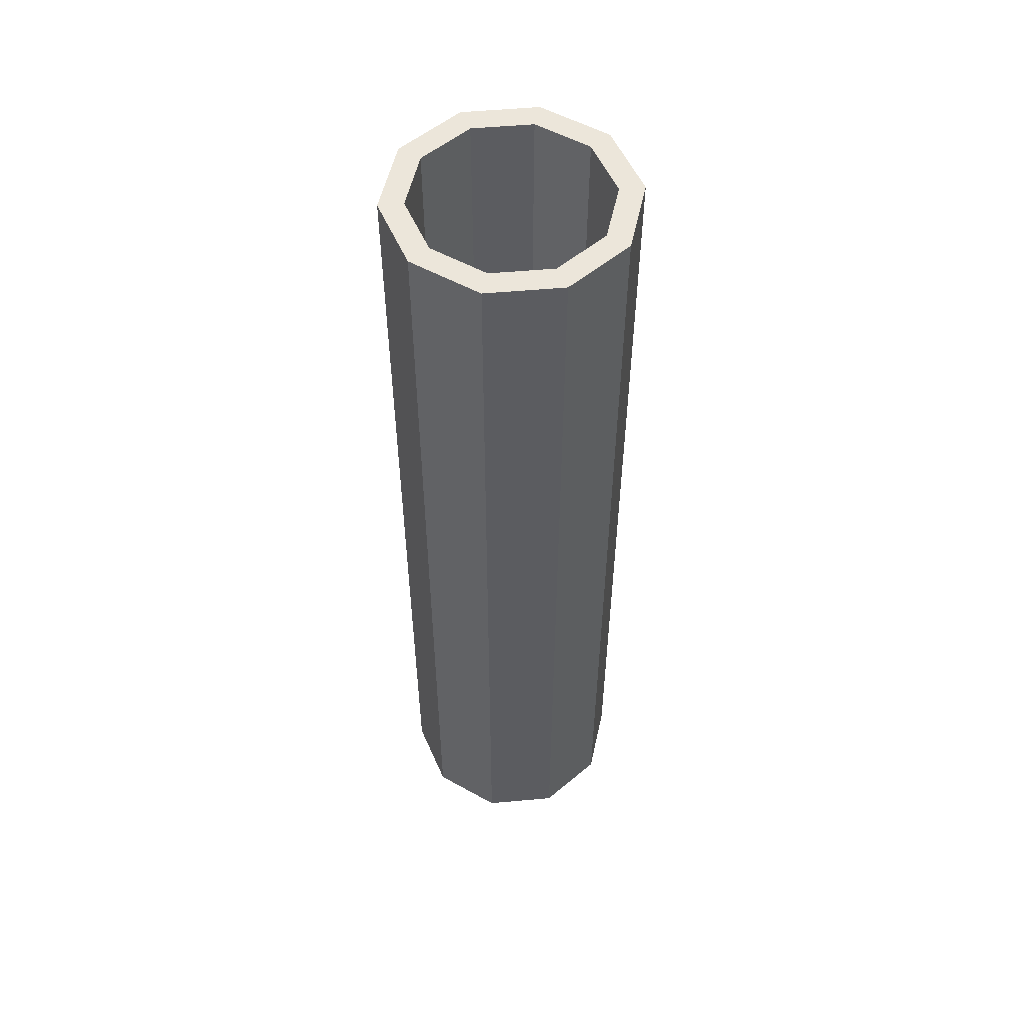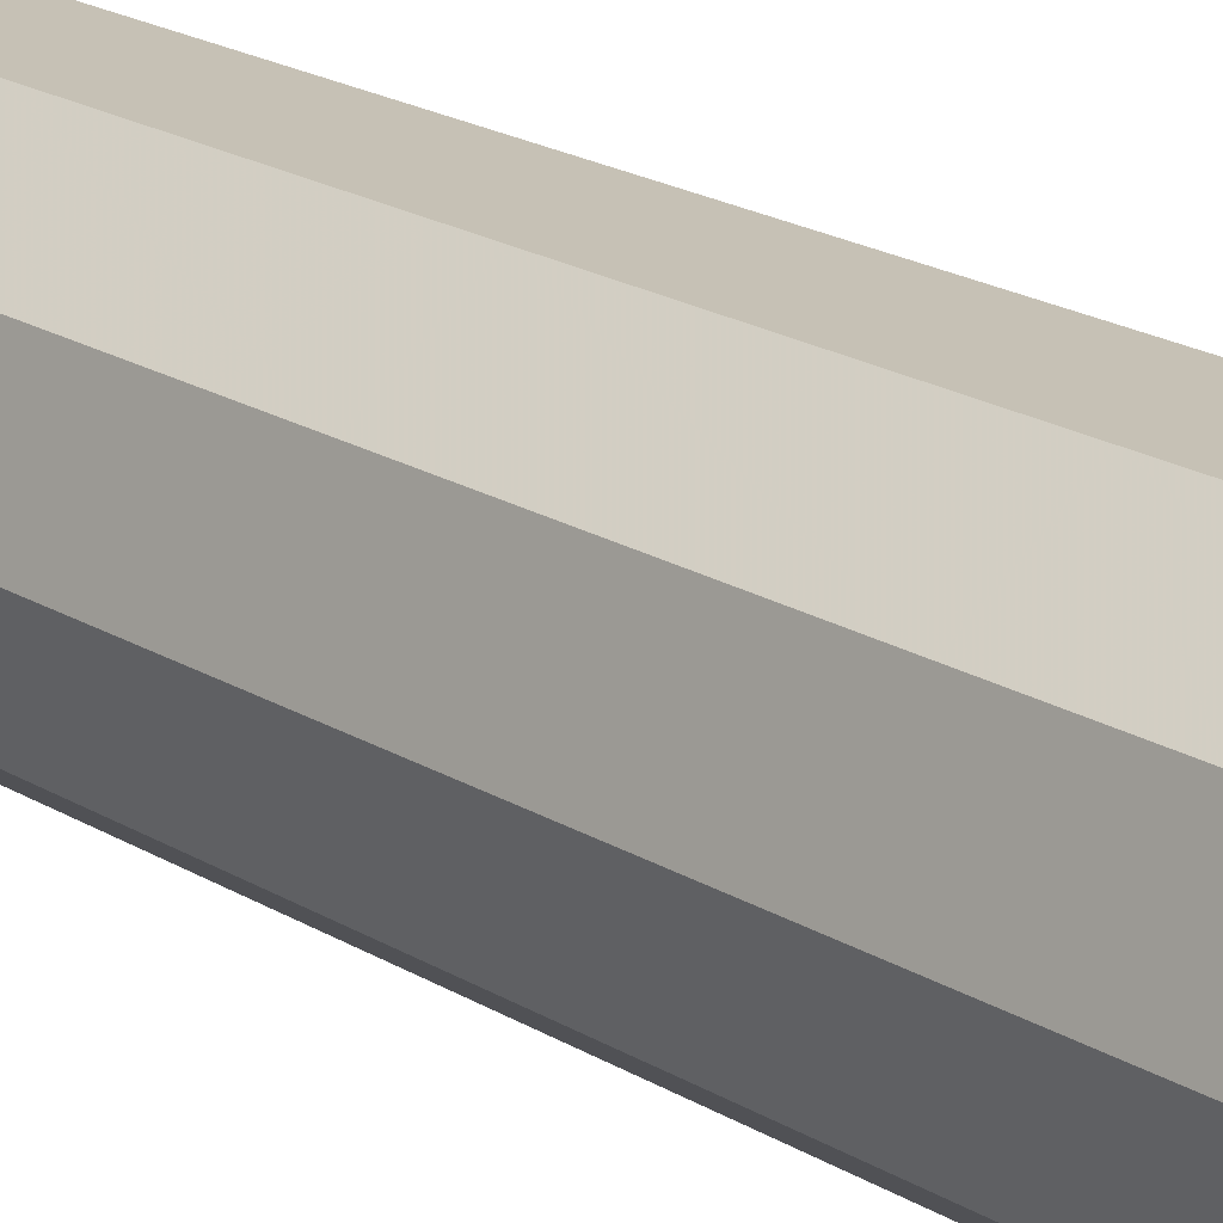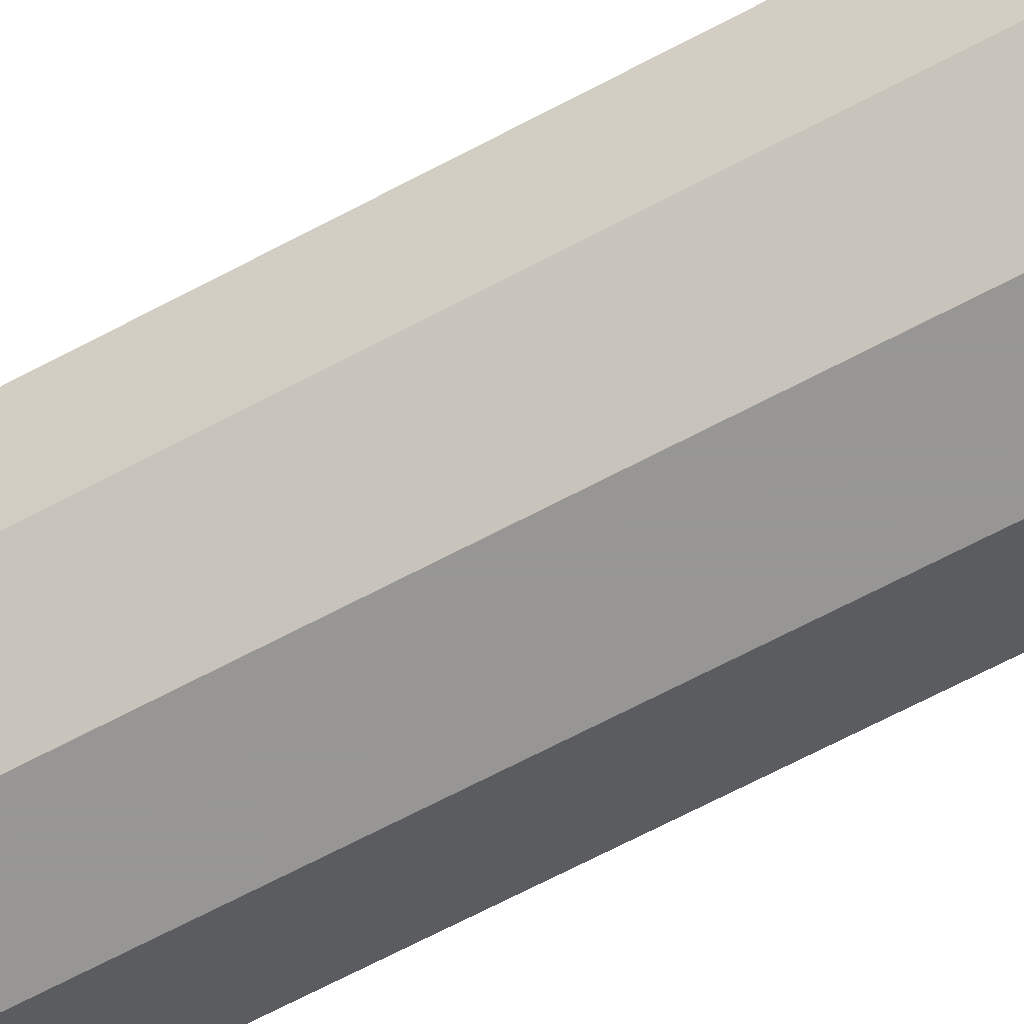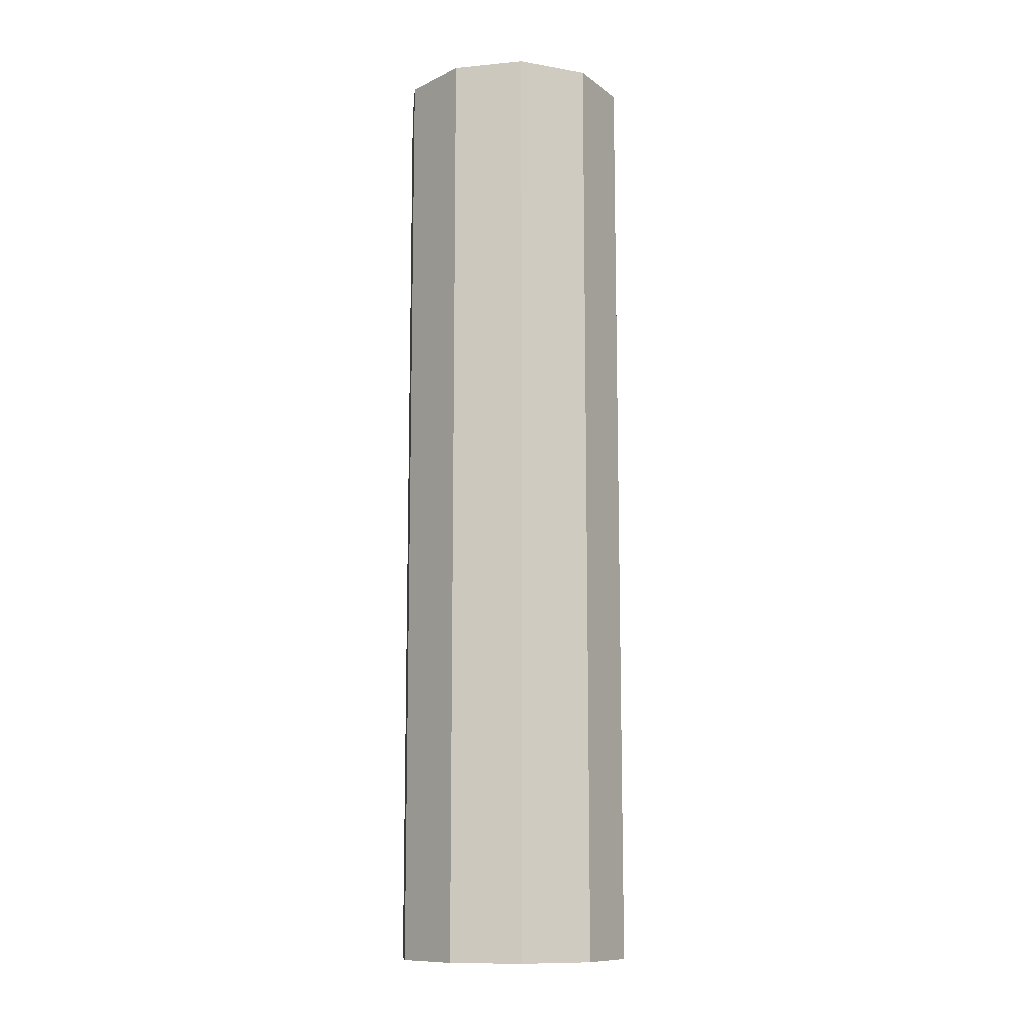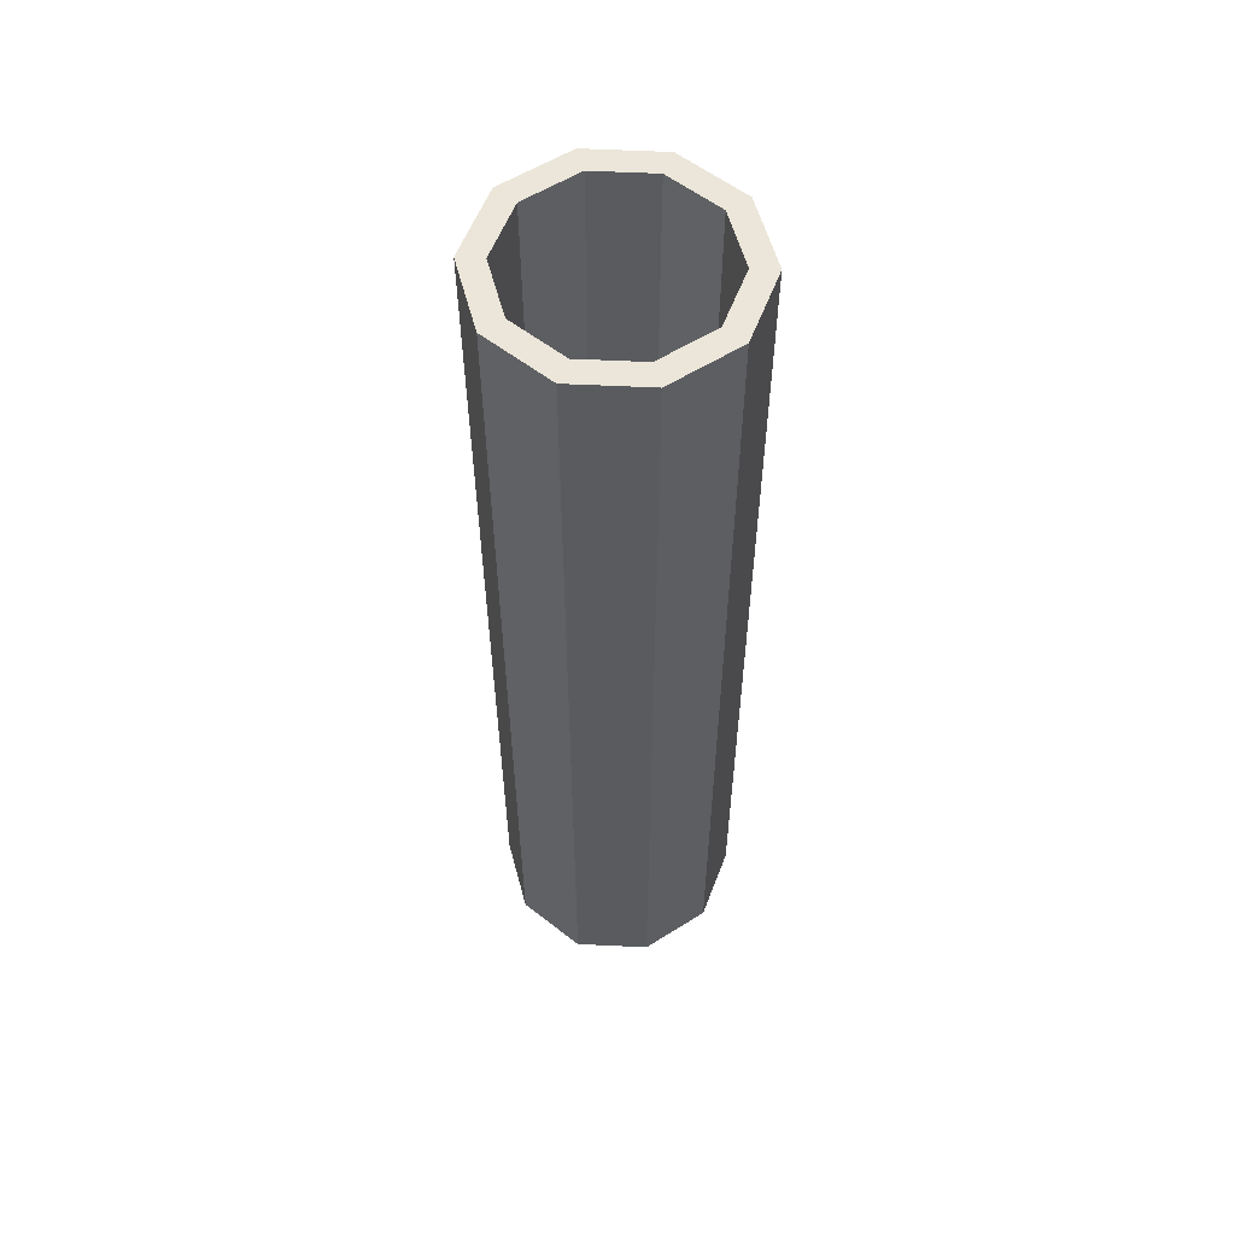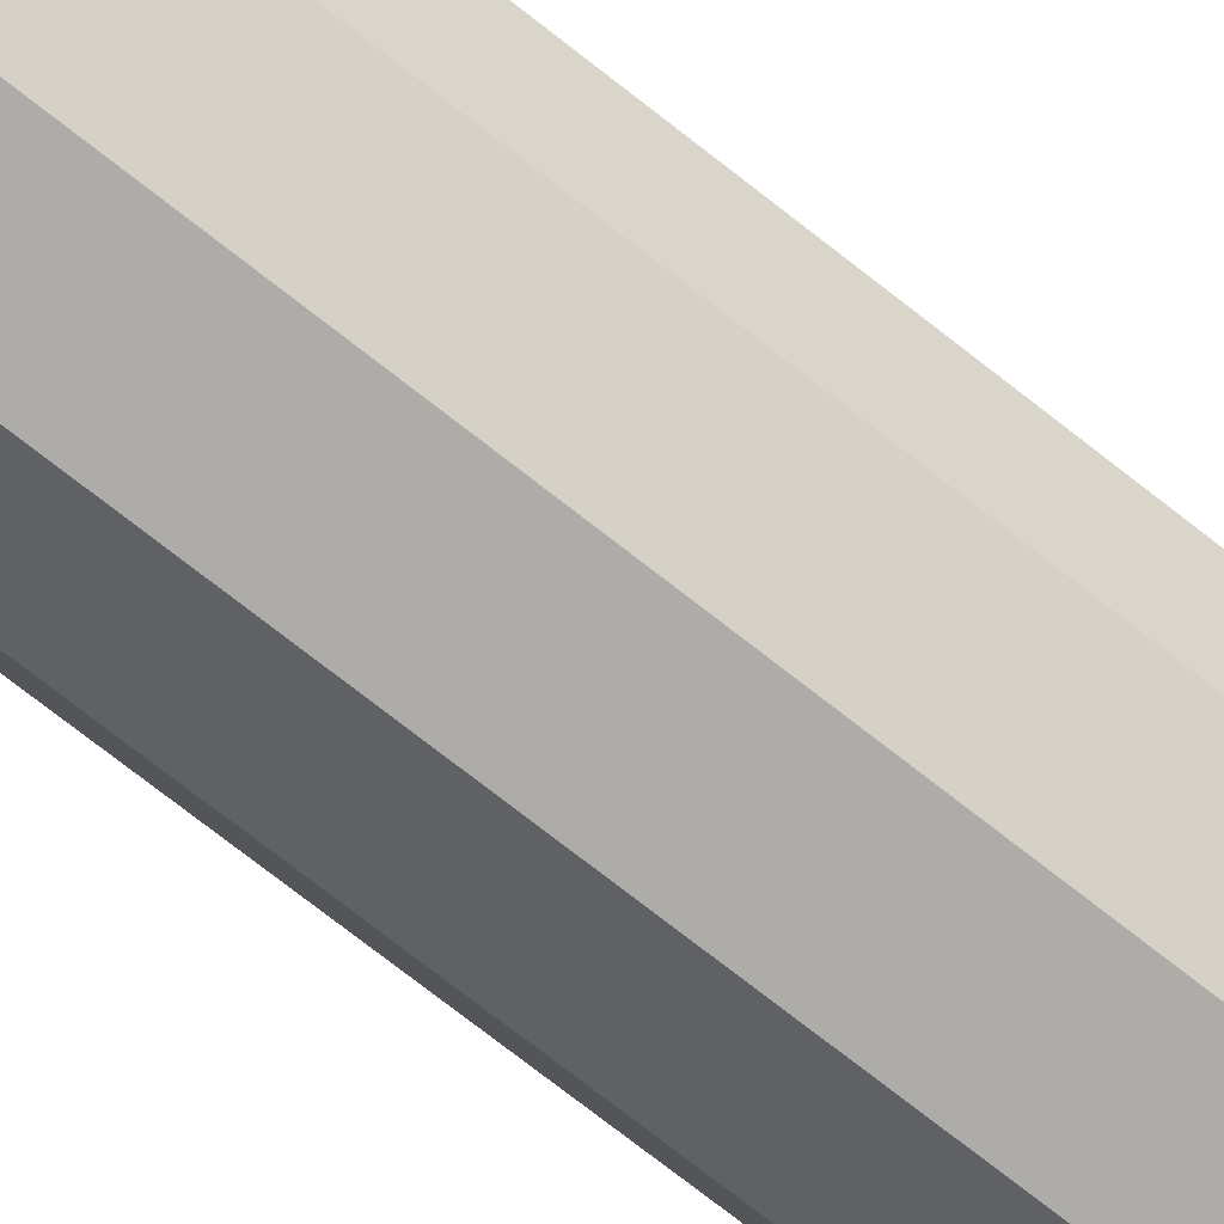
<metadata>
{"format":"obj","ext":"obj","renderer":"f3d","projection":"perspective","resolution":1024,"background":"white","views":[{"elev":54.2,"azim":174.5,"up":"+Y"},{"elev":18.7,"azim":-39.9,"up":"+Z"},{"elev":-68.0,"azim":-62.1,"up":"+Z"},{"elev":-11.3,"azim":157.1,"up":"+Y"},{"elev":57.4,"azim":-69.1,"up":"+Y"},{"elev":-76.6,"azim":-127.8,"up":"+Z"}]}
</metadata>
<code>
v 0.25 1 -0
v 0.2023 1 -0.1469
v 0.07725 1 -0.2378
v -0.07725 1 -0.2378
v -0.2023 1 -0.1469
v -0.25 1 -0
v -0.2023 1 0.1469
v -0.1618 1 0.1176
v -0.2 1 -0
v -0.0618 1 0.1902
v -0.07725 1 0.2378
v 0.07725 1 0.2378
v 0.2023 1 0.1469
v -0.1618 1 -0.1176
v 0.0618 1 0.1902
v -0.0618 1 -0.1902
v 0.1618 1 0.1176
v 0.0618 1 -0.1902
v 0.2 1 -0
v 0.1618 1 -0.1176
v 0.1618 0.5 -0.1176
v 0.2 0.5 0
v 0.0618 0.5 -0.1902
v -0.0618 0.5 -0.1902
v -0.1618 0.5 -0.1176
v -0.2 0.5 -0
v -0.1618 0.5 0.1176
v -0.0618 0.5 0.1902
v 0.0618 0.5 0.1902
v 0.1618 0.5 0.1176
v 0.25 0.5 -0
v 0.2023 0.5 -0.1469
v 0.07725 0.5 -0.2378
v -0.07725 0.5 -0.2378
v -0.2023 0.5 -0.1469
v -0.25 0.5 -0
v -0.2023 0.5 0.1469
v -0.07725 0.5 0.2378
v 0.07725 0.5 0.2378
v 0.2023 0.5 0.1469
v 0.1618 0 -0.1176
v 0.2 0 0
v 0.0618 0 -0.1902
v -0.0618 0 -0.1902
v -0.1618 0 -0.1176
v -0.2 0 -0
v -0.1618 0 0.1176
v -0.0618 0 0.1902
v 0.0618 0 0.1902
v 0.1618 0 0.1176
v 0.25 0 0
v 0.2023 -0 -0.1469
v 0.07725 -0 -0.2378
v -0.07725 -0 -0.2378
v -0.2023 0 -0.1469
v -0.25 0 0
v -0.2023 -0 0.1469
v -0.07725 -0 0.2378
v 0.07725 -0 0.2378
v 0.2023 -0 0.1469
v 0.1618 -0.5 -0.1176
v 0.2 -0.5 -0
v 0.0618 -0.5 -0.1902
v -0.0618 -0.5 -0.1902
v -0.1618 -0.5 -0.1176
v -0.2 -0.5 -0
v -0.1618 -0.5 0.1176
v -0.0618 -0.5 0.1902
v 0.0618 -0.5 0.1902
v 0.1618 -0.5 0.1176
v 0.25 -0.5 -0
v 0.2023 -0.5 -0.1469
v 0.07725 -0.5 -0.2378
v -0.07725 -0.5 -0.2378
v -0.2023 -0.5 -0.1469
v -0.25 -0.5 0
v -0.2023 -0.5 0.1469
v -0.07725 -0.5 0.2378
v 0.07725 -0.5 0.2378
v 0.2023 -0.5 0.1469
v 0.1618 -1 -0.1176
v 0.2 -1 -0
v 0.0618 -1 -0.1902
v -0.0618 -1 -0.1902
v -0.1618 -1 -0.1176
v -0.2 -1 -0
v -0.1618 -1 0.1176
v -0.0618 -1 0.1902
v 0.0618 -1 0.1902
v 0.1618 -1 0.1176
v 0.25 -1 -0
v 0.2023 -1 -0.1469
v 0.07725 -1 -0.2378
v -0.07725 -1 -0.2378
v -0.2023 -1 -0.1469
v -0.25 -1 0
v -0.2023 -1 0.1469
v -0.07725 -1 0.2378
v 0.07725 -1 0.2378
v 0.2023 -1 0.1469
f 1 2 3
f 3 4 5
f 5 6 7
f 7 8 9
f 10 8 7
f 7 11 12
f 12 13 1
f 5 7 9
f 10 7 12
f 5 9 14
f 15 10 12
f 5 14 16
f 17 15 12
f 3 5 16
f 17 12 1
f 3 16 18
f 19 17 1
f 3 18 20
f 20 19 1
f 1 3 20
f 19 20 21
f 21 22 19
f 20 18 23
f 23 21 20
f 18 16 24
f 24 23 18
f 16 14 25
f 25 24 16
f 14 9 26
f 26 25 14
f 9 8 27
f 27 26 9
f 8 10 28
f 28 27 8
f 10 15 29
f 29 28 10
f 15 17 30
f 30 29 15
f 17 19 22
f 22 30 17
f 31 32 2
f 2 1 31
f 32 33 3
f 3 2 32
f 33 34 4
f 4 3 33
f 34 35 5
f 5 4 34
f 35 36 6
f 6 5 35
f 36 37 7
f 7 6 36
f 37 38 11
f 11 7 37
f 38 39 12
f 12 11 38
f 39 40 13
f 13 12 39
f 40 31 1
f 1 13 40
f 22 21 41
f 41 42 22
f 21 23 43
f 43 41 21
f 23 24 44
f 44 43 23
f 24 25 45
f 45 44 24
f 25 26 46
f 46 45 25
f 26 27 47
f 47 46 26
f 27 28 48
f 48 47 27
f 28 29 49
f 49 48 28
f 29 30 50
f 50 49 29
f 30 22 42
f 42 50 30
f 51 52 32
f 32 31 51
f 52 53 33
f 33 32 52
f 53 54 34
f 34 33 53
f 54 55 35
f 35 34 54
f 55 56 36
f 36 35 55
f 56 57 37
f 37 36 56
f 57 58 38
f 38 37 57
f 58 59 39
f 39 38 58
f 59 60 40
f 40 39 59
f 60 51 31
f 31 40 60
f 42 41 61
f 61 62 42
f 41 43 63
f 63 61 41
f 43 44 64
f 64 63 43
f 44 45 65
f 65 64 44
f 45 46 66
f 66 65 45
f 46 47 67
f 67 66 46
f 47 48 68
f 68 67 47
f 48 49 69
f 69 68 48
f 49 50 70
f 70 69 49
f 50 42 62
f 62 70 50
f 71 72 52
f 52 51 71
f 72 73 53
f 53 52 72
f 73 74 54
f 54 53 73
f 74 75 55
f 55 54 74
f 75 76 56
f 56 55 75
f 76 77 57
f 57 56 76
f 77 78 58
f 58 57 77
f 78 79 59
f 59 58 78
f 79 80 60
f 60 59 79
f 80 71 51
f 51 60 80
f 62 61 81
f 81 82 62
f 61 63 83
f 83 81 61
f 63 64 84
f 84 83 63
f 64 65 85
f 85 84 64
f 65 66 86
f 86 85 65
f 66 67 87
f 87 86 66
f 67 68 88
f 88 87 67
f 68 69 89
f 89 88 68
f 69 70 90
f 90 89 69
f 70 62 82
f 82 90 70
f 91 92 72
f 72 71 91
f 92 93 73
f 73 72 92
f 93 94 74
f 74 73 93
f 94 95 75
f 75 74 94
f 95 96 76
f 76 75 95
f 96 97 77
f 77 76 96
f 97 98 78
f 78 77 97
f 98 99 79
f 79 78 98
f 99 100 80
f 80 79 99
f 100 91 71
f 71 80 100
f 92 91 100
f 100 99 98
f 98 97 96
f 96 86 87
f 85 86 96
f 96 95 94
f 94 93 92
f 98 96 87
f 85 96 94
f 98 87 88
f 84 85 94
f 98 88 89
f 83 84 94
f 100 98 89
f 83 94 92
f 100 89 90
f 81 83 92
f 100 90 82
f 82 81 92
f 92 100 82

</code>
